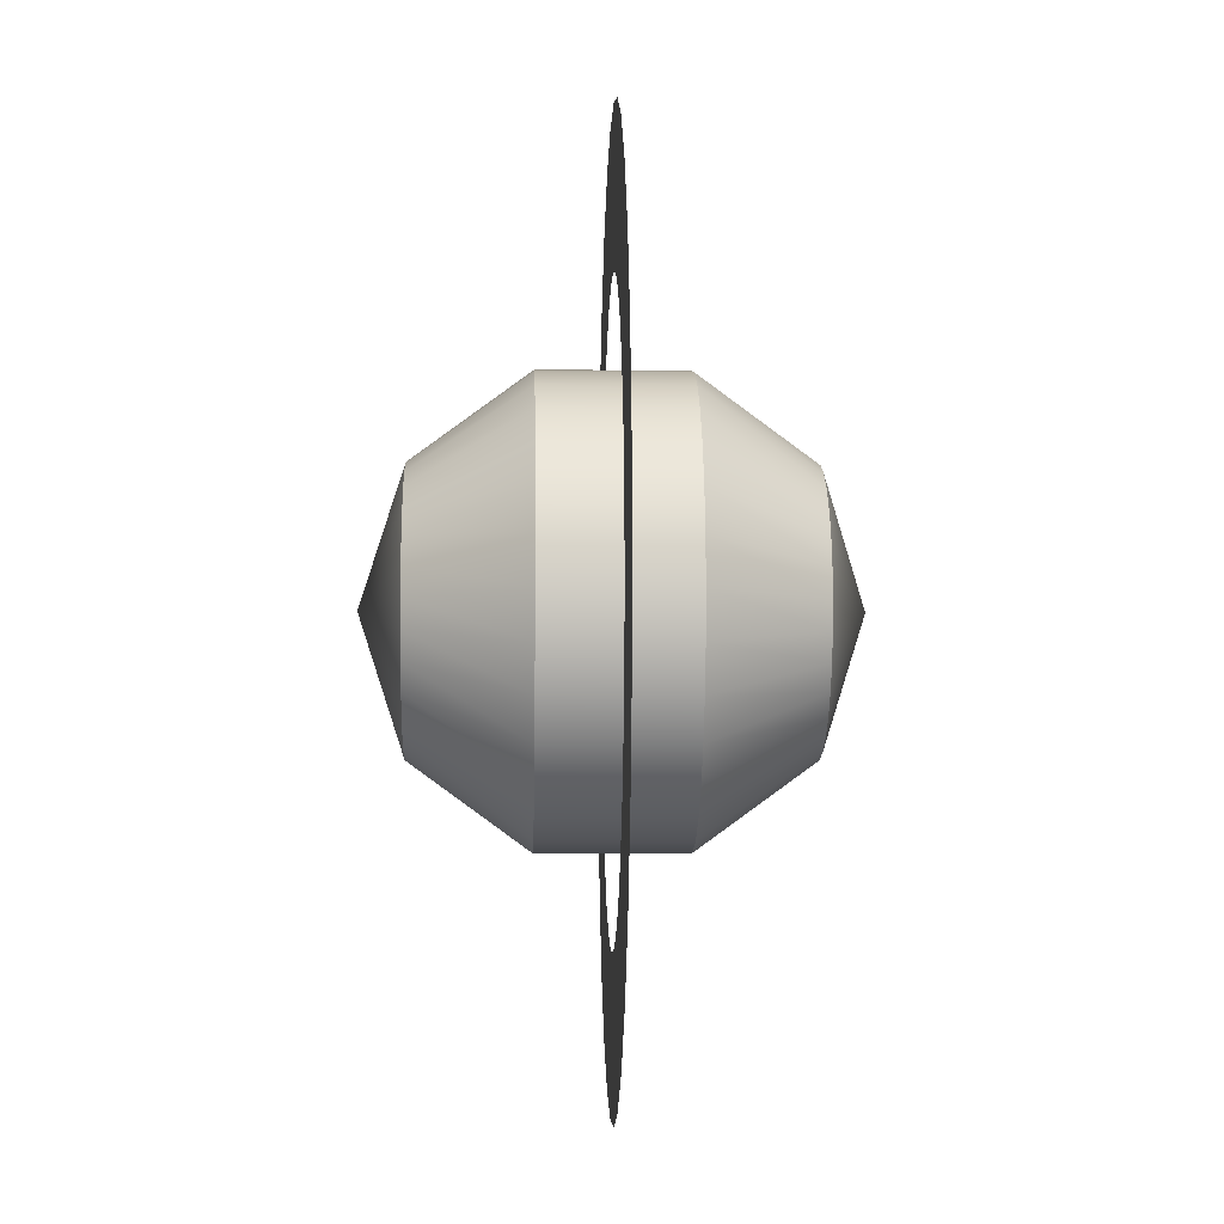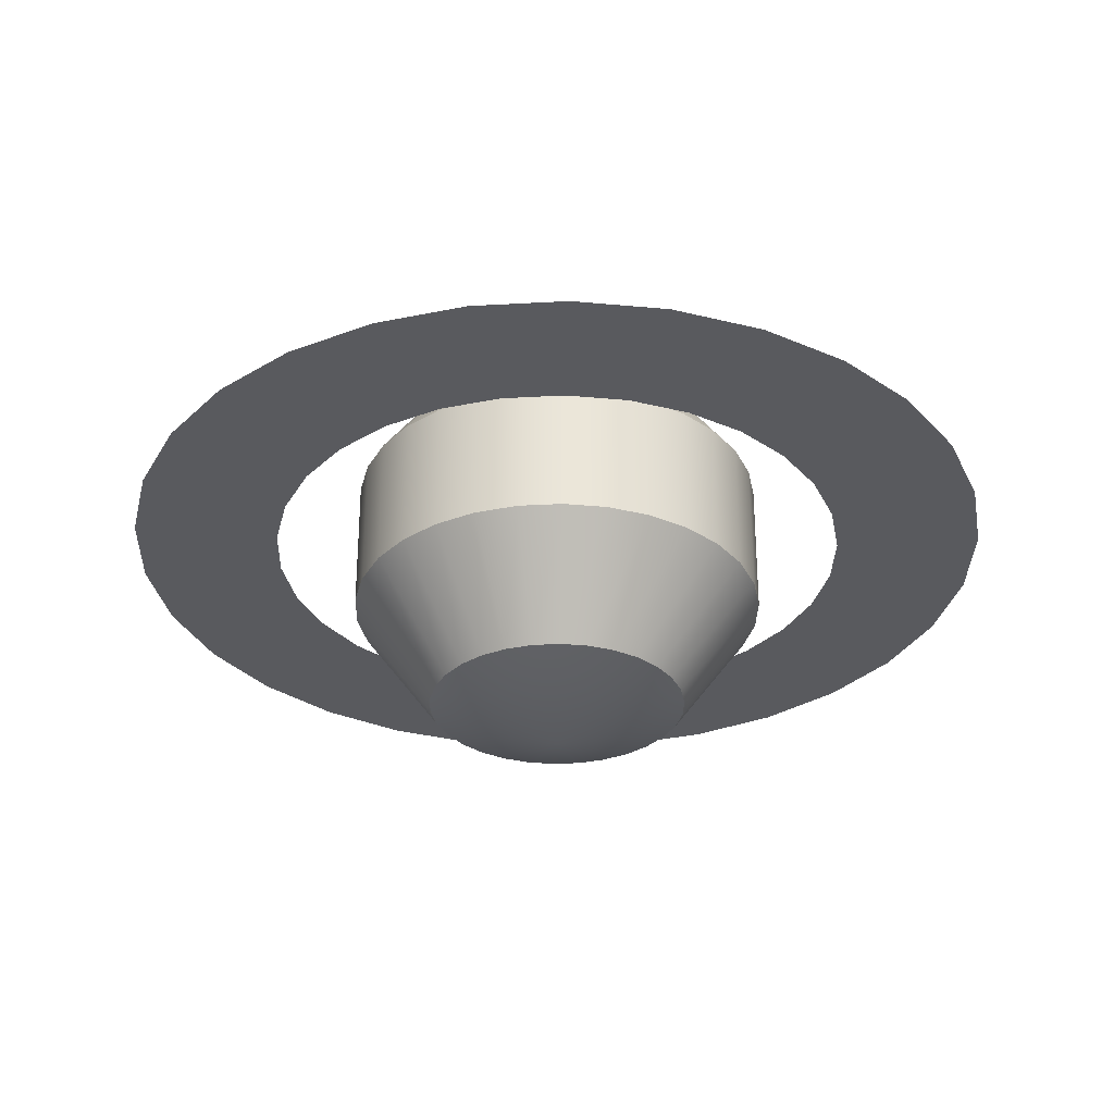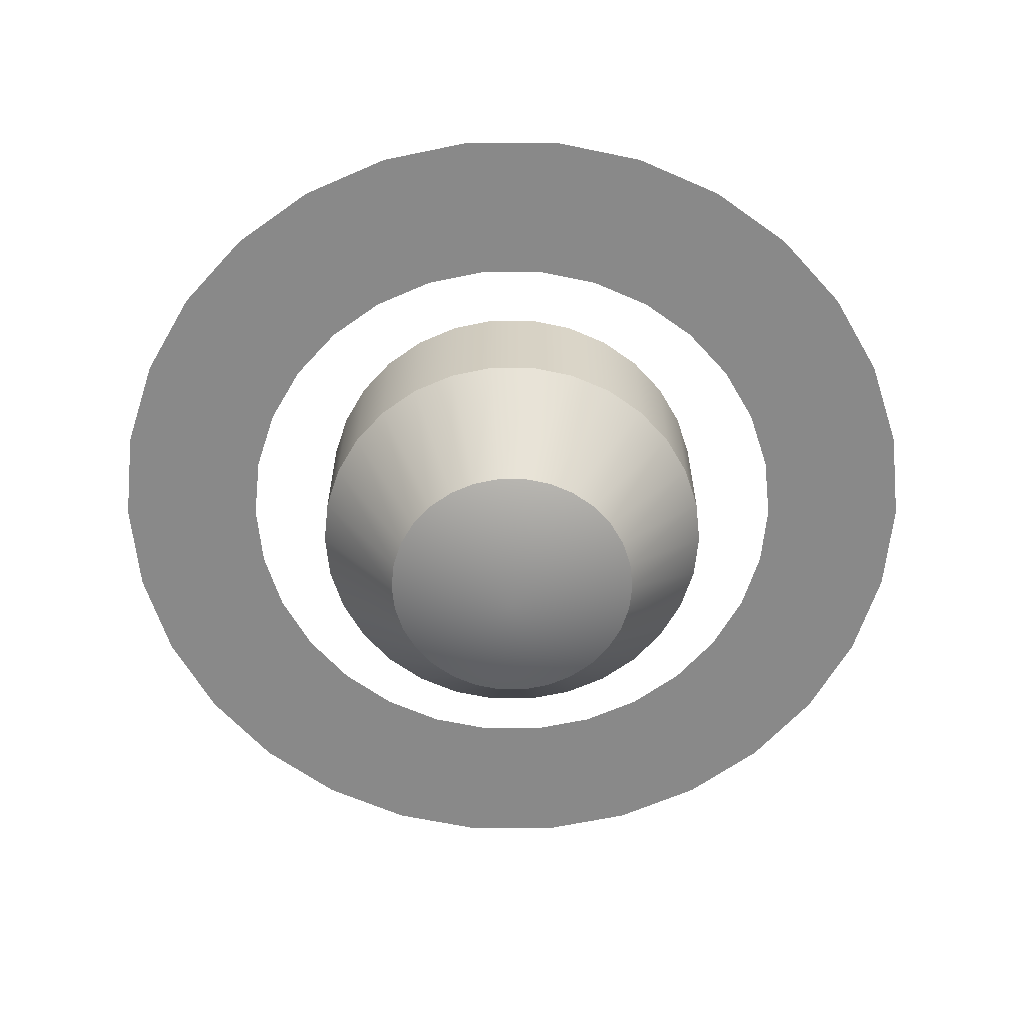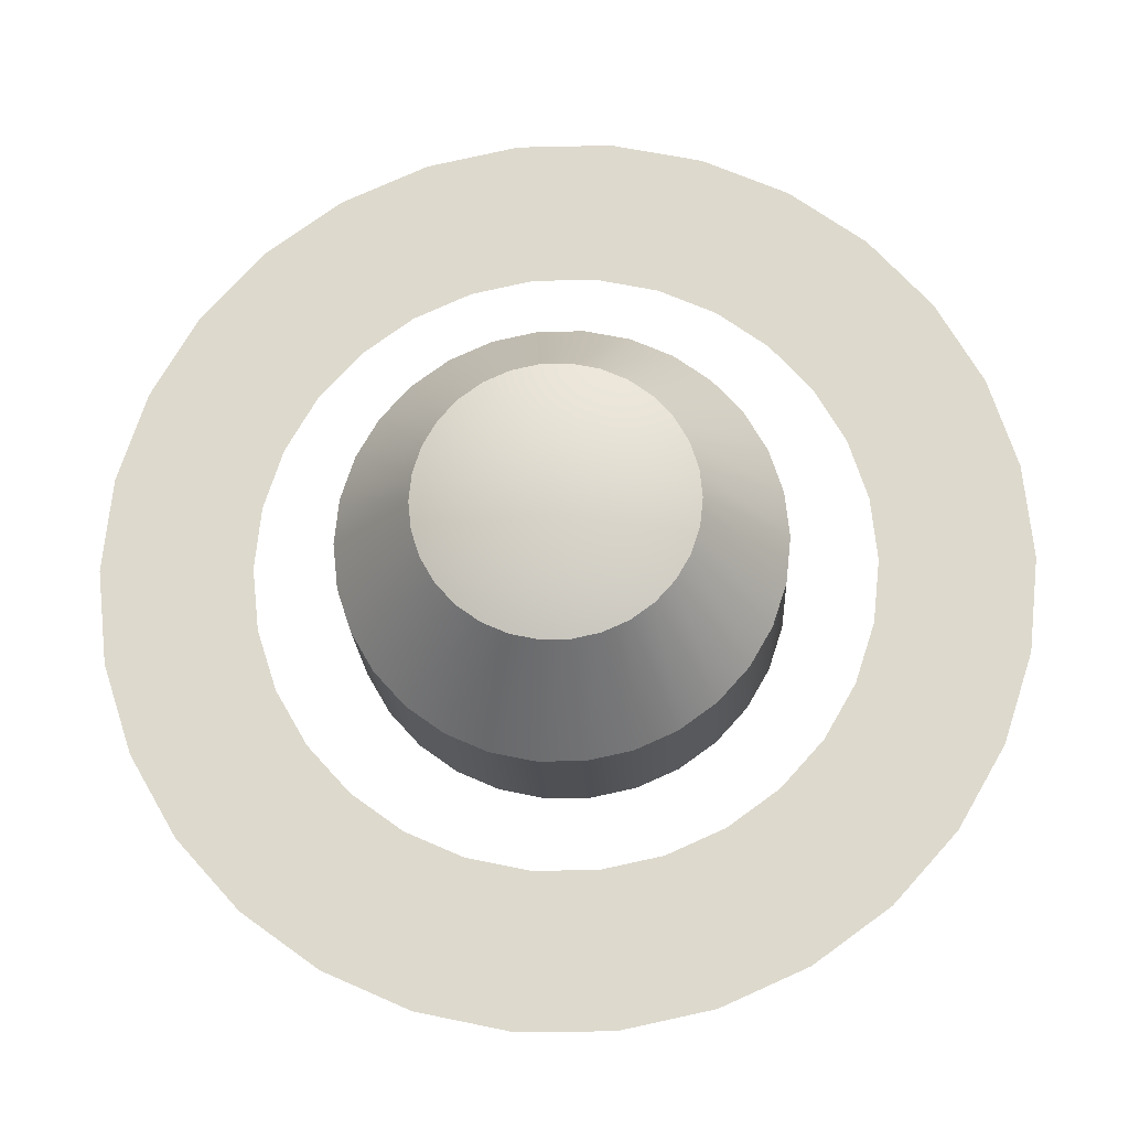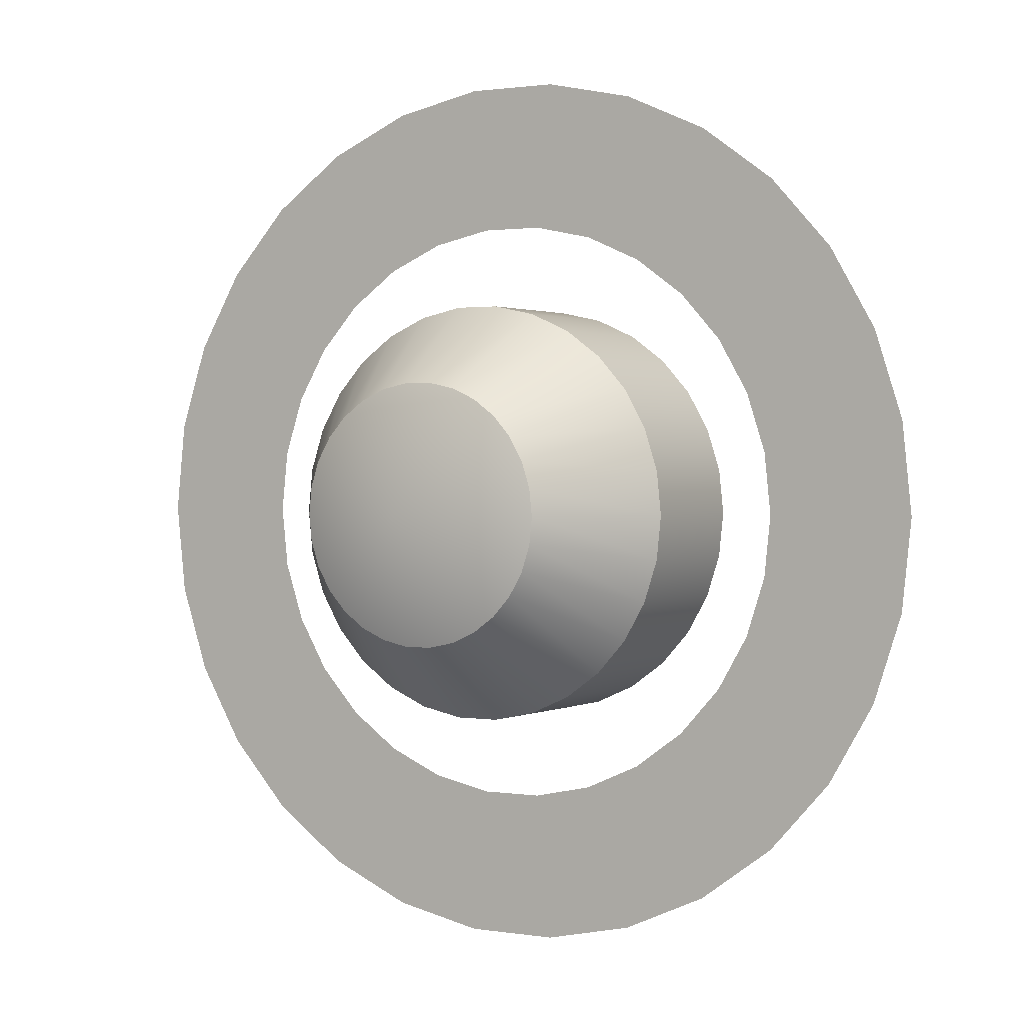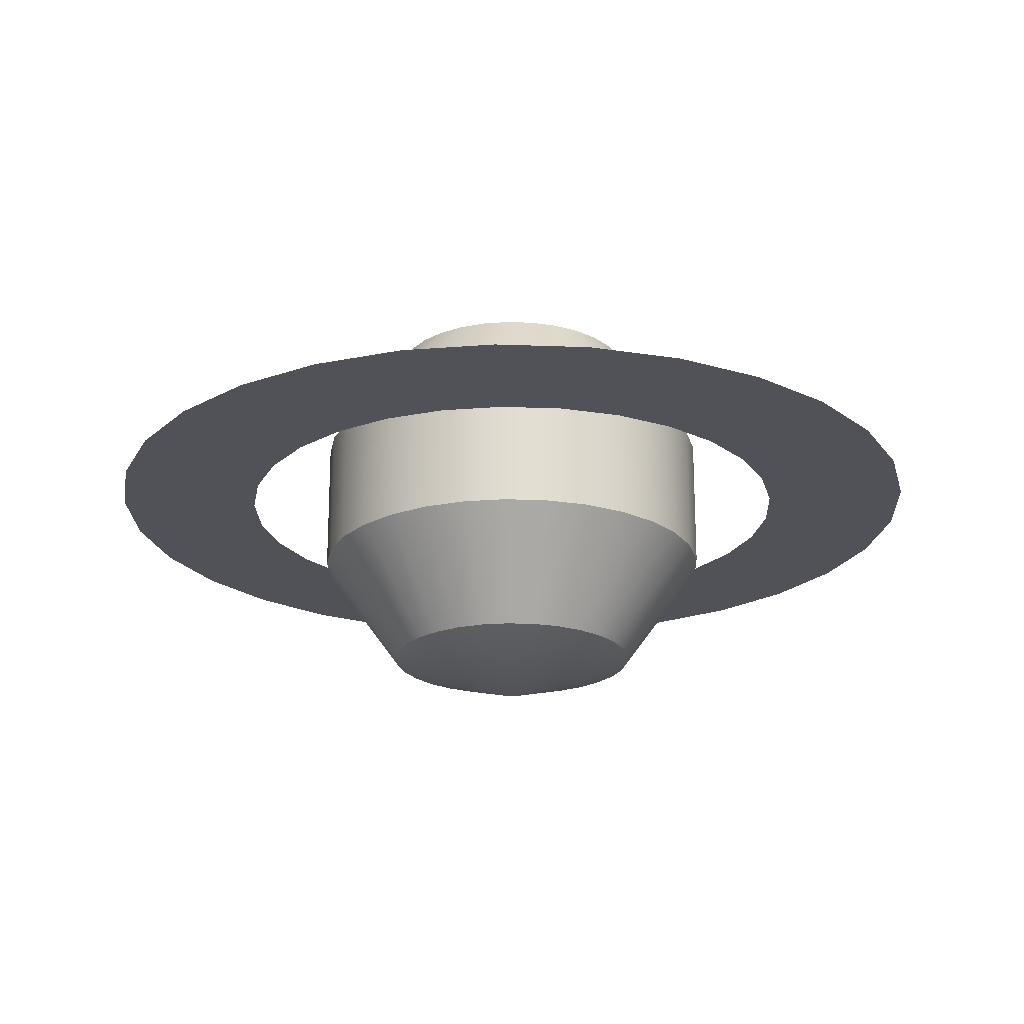
<metadata>
{"format":"obj","ext":"obj","renderer":"f3d","projection":"perspective","resolution":1024,"background":"white","views":[{"elev":-5.3,"azim":88.1,"up":"+Y"},{"elev":-31.5,"azim":88.5,"up":"+Z"},{"elev":-63.2,"azim":-60.0,"up":"+Z"},{"elev":-18.8,"azim":-177.4,"up":"+Y"},{"elev":1.2,"azim":-148.9,"up":"+Y"},{"elev":-21.5,"azim":-39.9,"up":"+Z"}]}
</metadata>
<code>
g default
v 0.5749 0.1222 -0.809
v 0.537 0.2391 -0.809
v 0.4755 0.3455 -0.809
v 0.3933 0.4368 -0.809
v 0.2939 0.509 -0.809
v 0.1816 0.559 -0.809
v 0.06144 0.5846 -0.809
v -0.06144 0.5846 -0.809
v -0.1816 0.559 -0.809
v -0.2939 0.509 -0.809
v -0.3933 0.4368 -0.809
v -0.4755 0.3455 -0.809
v -0.537 0.2391 -0.809
v -0.5749 0.1222 -0.809
v -0.5878 0 -0.809
v -0.5749 -0.1222 -0.809
v -0.537 -0.2391 -0.809
v -0.4755 -0.3455 -0.809
v -0.3933 -0.4368 -0.809
v -0.2939 -0.509 -0.809
v -0.1816 -0.559 -0.809
v -0.06144 -0.5846 -0.809
v 0.06144 -0.5846 -0.809
v 0.1816 -0.559 -0.809
v 0.2939 -0.509 -0.809
v 0.3933 -0.4368 -0.809
v 0.4755 -0.3455 -0.809
v 0.537 -0.2391 -0.809
v 0.5749 -0.1222 -0.809
v 0.5878 0 -0.809
v 0.9303 0.1977 -0.309
v 0.8688 0.3868 -0.309
v 0.7694 0.559 -0.309
v 0.6364 0.7068 -0.309
v 0.4755 0.8236 -0.309
v 0.2939 0.9045 -0.309
v 0.09941 0.9458 -0.309
v -0.09941 0.9458 -0.309
v -0.2939 0.9045 -0.309
v -0.4755 0.8236 -0.309
v -0.6364 0.7068 -0.309
v -0.7694 0.559 -0.309
v -0.8688 0.3868 -0.309
v -0.9303 0.1977 -0.309
v -0.9511 0 -0.309
v -0.9303 -0.1977 -0.309
v -0.8688 -0.3868 -0.309
v -0.7694 -0.559 -0.309
v -0.6364 -0.7068 -0.309
v -0.4755 -0.8236 -0.309
v -0.2939 -0.9045 -0.309
v -0.09941 -0.9458 -0.309
v 0.09941 -0.9458 -0.309
v 0.2939 -0.9045 -0.309
v 0.4755 -0.8236 -0.309
v 0.6364 -0.7068 -0.309
v 0.7694 -0.559 -0.309
v 0.8688 -0.3868 -0.309
v 0.9303 -0.1977 -0.309
v 0.9511 0 -0.309
v 0.9303 0.1977 0.309
v 0.8688 0.3868 0.309
v 0.7694 0.559 0.309
v 0.6364 0.7068 0.309
v 0.4755 0.8236 0.309
v 0.2939 0.9045 0.309
v 0.09941 0.9458 0.309
v -0.09941 0.9458 0.309
v -0.2939 0.9045 0.309
v -0.4755 0.8236 0.309
v -0.6364 0.7068 0.309
v -0.7694 0.559 0.309
v -0.8688 0.3868 0.309
v -0.9303 0.1977 0.309
v -0.9511 0 0.309
v -0.9303 -0.1977 0.309
v -0.8688 -0.3868 0.309
v -0.7694 -0.559 0.309
v -0.6364 -0.7068 0.309
v -0.4755 -0.8236 0.309
v -0.2939 -0.9045 0.309
v -0.09941 -0.9458 0.309
v 0.09941 -0.9458 0.309
v 0.2939 -0.9045 0.309
v 0.4755 -0.8236 0.309
v 0.6364 -0.7068 0.309
v 0.7694 -0.559 0.309
v 0.8688 -0.3868 0.309
v 0.9303 -0.1977 0.309
v 0.9511 -0 0.309
v 0.5749 0.1222 0.809
v 0.537 0.2391 0.809
v 0.4755 0.3455 0.809
v 0.3933 0.4368 0.809
v 0.2939 0.509 0.809
v 0.1816 0.559 0.809
v 0.06144 0.5846 0.809
v -0.06144 0.5846 0.809
v -0.1816 0.559 0.809
v -0.2939 0.509 0.809
v -0.3933 0.4368 0.809
v -0.4755 0.3455 0.809
v -0.537 0.2391 0.809
v -0.5749 0.1222 0.809
v -0.5878 0 0.809
v -0.5749 -0.1222 0.809
v -0.537 -0.2391 0.809
v -0.4755 -0.3455 0.809
v -0.3933 -0.4368 0.809
v -0.2939 -0.509 0.809
v -0.1816 -0.559 0.809
v -0.06144 -0.5846 0.809
v 0.06144 -0.5846 0.809
v 0.1816 -0.559 0.809
v 0.2939 -0.509 0.809
v 0.3933 -0.4368 0.809
v 0.4755 -0.3455 0.809
v 0.537 -0.2391 0.809
v 0.5749 -0.1222 0.809
v 0.5878 -0 0.809
v 0 0 -1
v 0 -0 1
g dotMesh
f 1 2 32 31
f 2 3 33 32
f 3 4 34 33
f 4 5 35 34
f 5 6 36 35
f 6 7 37 36
f 7 8 38 37
f 8 9 39 38
f 9 10 40 39
f 10 11 41 40
f 11 12 42 41
f 12 13 43 42
f 13 14 44 43
f 14 15 45 44
f 15 16 46 45
f 16 17 47 46
f 17 18 48 47
f 18 19 49 48
f 19 20 50 49
f 20 21 51 50
f 21 22 52 51
f 22 23 53 52
f 23 24 54 53
f 24 25 55 54
f 25 26 56 55
f 26 27 57 56
f 27 28 58 57
f 28 29 59 58
f 29 30 60 59
f 30 1 31 60
f 31 32 62 61
f 32 33 63 62
f 33 34 64 63
f 34 35 65 64
f 35 36 66 65
f 36 37 67 66
f 37 38 68 67
f 38 39 69 68
f 39 40 70 69
f 40 41 71 70
f 41 42 72 71
f 42 43 73 72
f 43 44 74 73
f 44 45 75 74
f 45 46 76 75
f 46 47 77 76
f 47 48 78 77
f 48 49 79 78
f 49 50 80 79
f 50 51 81 80
f 51 52 82 81
f 52 53 83 82
f 53 54 84 83
f 54 55 85 84
f 55 56 86 85
f 56 57 87 86
f 57 58 88 87
f 58 59 89 88
f 59 60 90 89
f 60 31 61 90
f 61 62 92 91
f 62 63 93 92
f 63 64 94 93
f 64 65 95 94
f 65 66 96 95
f 66 67 97 96
f 67 68 98 97
f 68 69 99 98
f 69 70 100 99
f 70 71 101 100
f 71 72 102 101
f 72 73 103 102
f 73 74 104 103
f 74 75 105 104
f 75 76 106 105
f 76 77 107 106
f 77 78 108 107
f 78 79 109 108
f 79 80 110 109
f 80 81 111 110
f 81 82 112 111
f 82 83 113 112
f 83 84 114 113
f 84 85 115 114
f 85 86 116 115
f 86 87 117 116
f 87 88 118 117
f 88 89 119 118
f 89 90 120 119
f 90 61 91 120
f 2 1 121
f 3 2 121
f 4 3 121
f 5 4 121
f 6 5 121
f 7 6 121
f 8 7 121
f 9 8 121
f 10 9 121
f 11 10 121
f 12 11 121
f 13 12 121
f 14 13 121
f 15 14 121
f 16 15 121
f 17 16 121
f 18 17 121
f 19 18 121
f 20 19 121
f 21 20 121
f 22 21 121
f 23 22 121
f 24 23 121
f 25 24 121
f 26 25 121
f 27 26 121
f 28 27 121
f 29 28 121
f 30 29 121
f 1 30 121
f 91 92 122
f 92 93 122
f 93 94 122
f 94 95 122
f 95 96 122
f 96 97 122
f 97 98 122
f 98 99 122
f 99 100 122
f 100 101 122
f 101 102 122
f 102 103 122
f 103 104 122
f 104 105 122
f 105 106 122
f 106 107 122
f 107 108 122
f 108 109 122
f 109 110 122
f 110 111 122
f 111 112 122
f 112 113 122
f 113 114 122
f 114 115 122
f 115 116 122
f 116 117 122
f 117 118 122
f 118 119 122
f 119 120 122
f 120 91 122
g default
v 1.956 0.4157 0
v 1.826 0.8132 0
v 1.617 1.175 0
v 1.338 1.486 0
v 0.9996 1.731 0
v 0.6178 1.901 0
v 0.209 1.988 0
v -0.209 1.988 0
v -0.6178 1.901 0
v -0.9996 1.731 0
v -1.338 1.486 0
v -1.617 1.175 0
v -1.826 0.8132 0
v -1.956 0.4157 0
v -1.999 0 0
v -1.956 -0.4157 0
v -1.826 -0.8132 0
v -1.617 -1.175 0
v -1.338 -1.486 0
v -0.9996 -1.731 0
v -0.6178 -1.901 0
v -0.209 -1.988 0
v 0.209 -1.988 0
v 0.6178 -1.901 0
v 0.9996 -1.731 0
v 1.338 -1.486 0
v 1.617 -1.175 0
v 1.826 -0.8132 0
v 1.956 -0.4157 0
v 1.999 0 0
v 1.306 0.2775 0
v 1.219 0.5429 0
v 1.08 0.7846 0
v 0.8932 0.992 0
v 0.6674 1.156 0
v 0.4125 1.269 0
v 0.1395 1.328 0
v -0.1395 1.328 0
v -0.4125 1.269 0
v -0.6674 1.156 0
v -0.8932 0.992 0
v -1.08 0.7846 0
v -1.219 0.5429 0
v -1.306 0.2775 -0
v -1.335 0 0
v -1.306 -0.2775 0
v -1.219 -0.5429 0
v -1.08 -0.7846 0
v -0.8932 -0.992 0
v -0.6674 -1.156 0
v -0.4125 -1.269 -0
v -0.1395 -1.328 0
v 0.1395 -1.328 0
v 0.4125 -1.269 -0
v 0.6674 -1.156 0
v 0.8932 -0.992 0
v 1.08 -0.7846 0
v 1.219 -0.5429 0
v 1.306 -0.2775 0
v 1.335 0 0
g selection
f 123 124 154 153
f 124 125 155 154
f 125 126 156 155
f 126 127 157 156
f 127 128 158 157
f 128 129 159 158
f 129 130 160 159
f 130 131 161 160
f 131 132 162 161
f 132 133 163 162
f 133 134 164 163
f 134 135 165 164
f 135 136 166 165
f 136 137 167 166
f 137 138 168 167
f 138 139 169 168
f 139 140 170 169
f 140 141 171 170
f 141 142 172 171
f 142 143 173 172
f 143 144 174 173
f 144 145 175 174
f 145 146 176 175
f 146 147 177 176
f 147 148 178 177
f 148 149 179 178
f 149 150 180 179
f 150 151 181 180
f 151 152 182 181
f 152 123 153 182

</code>
